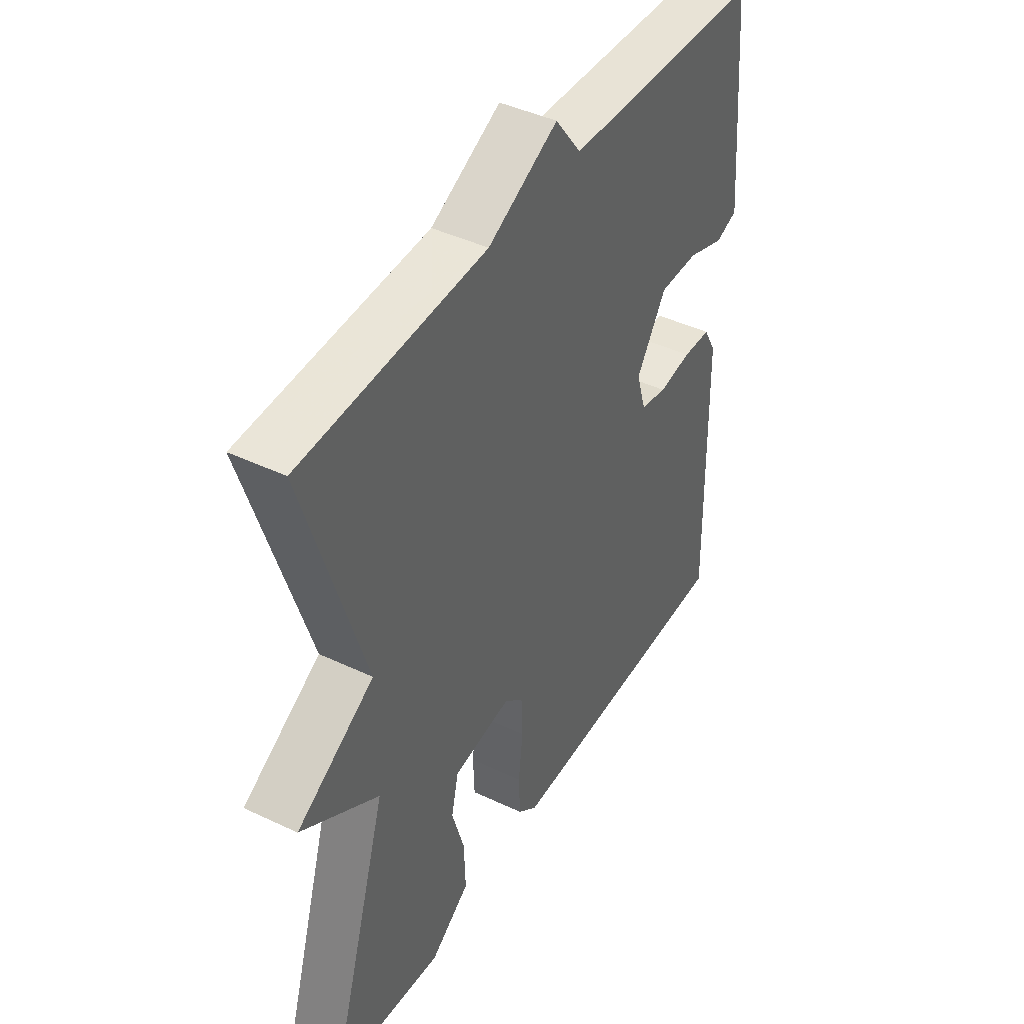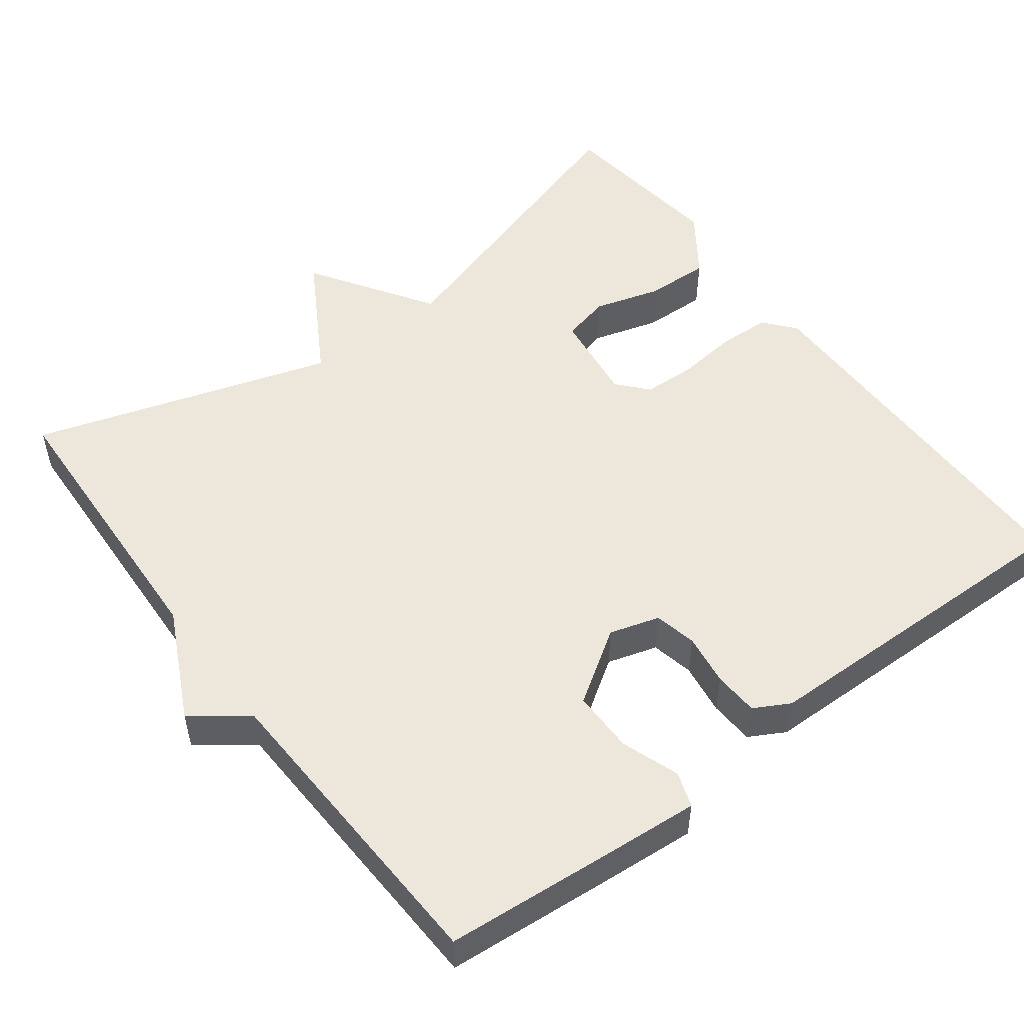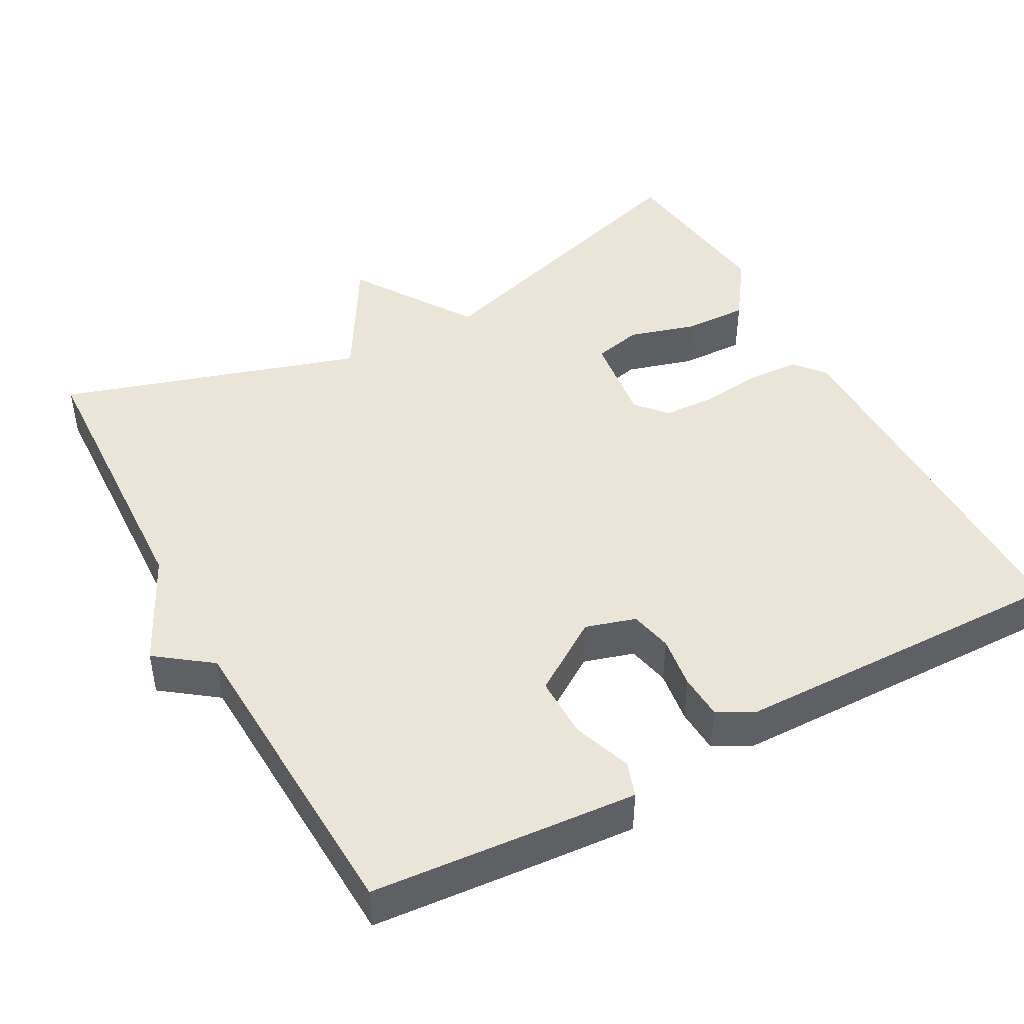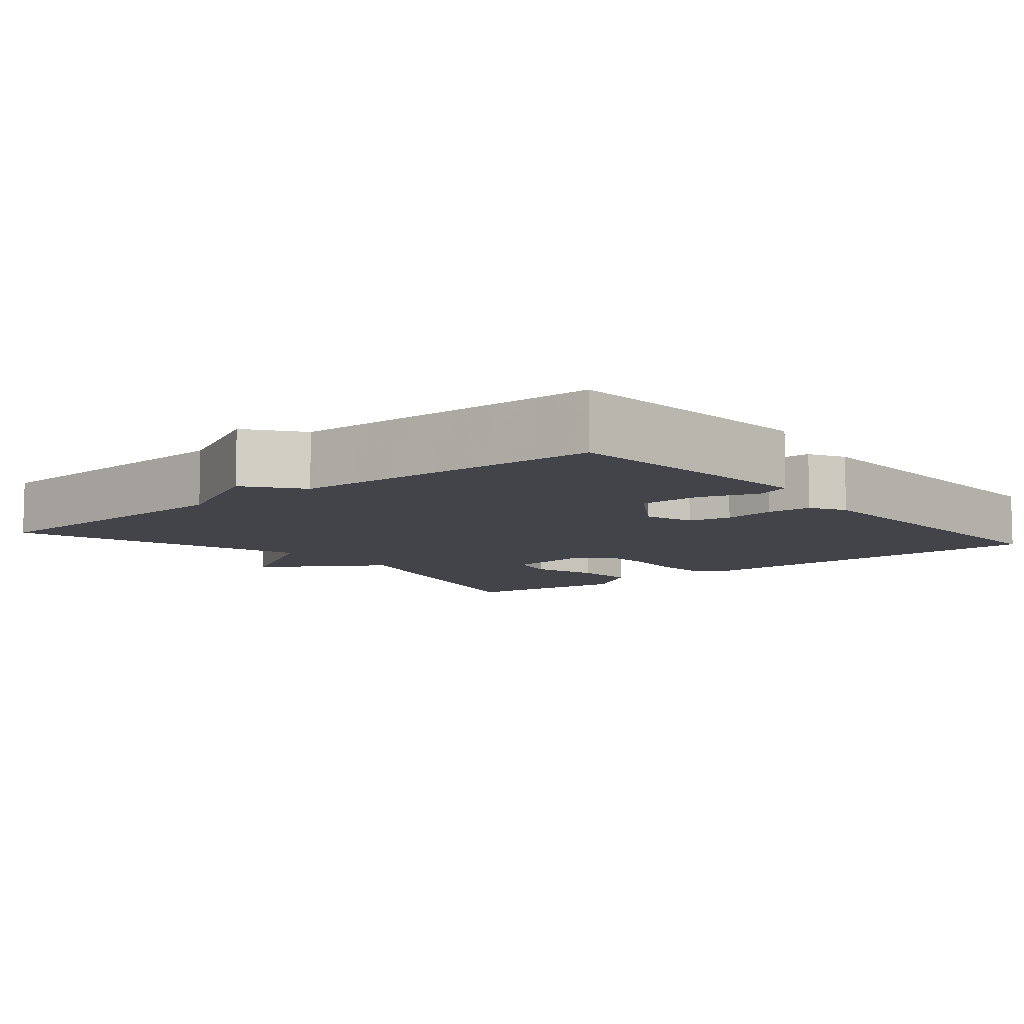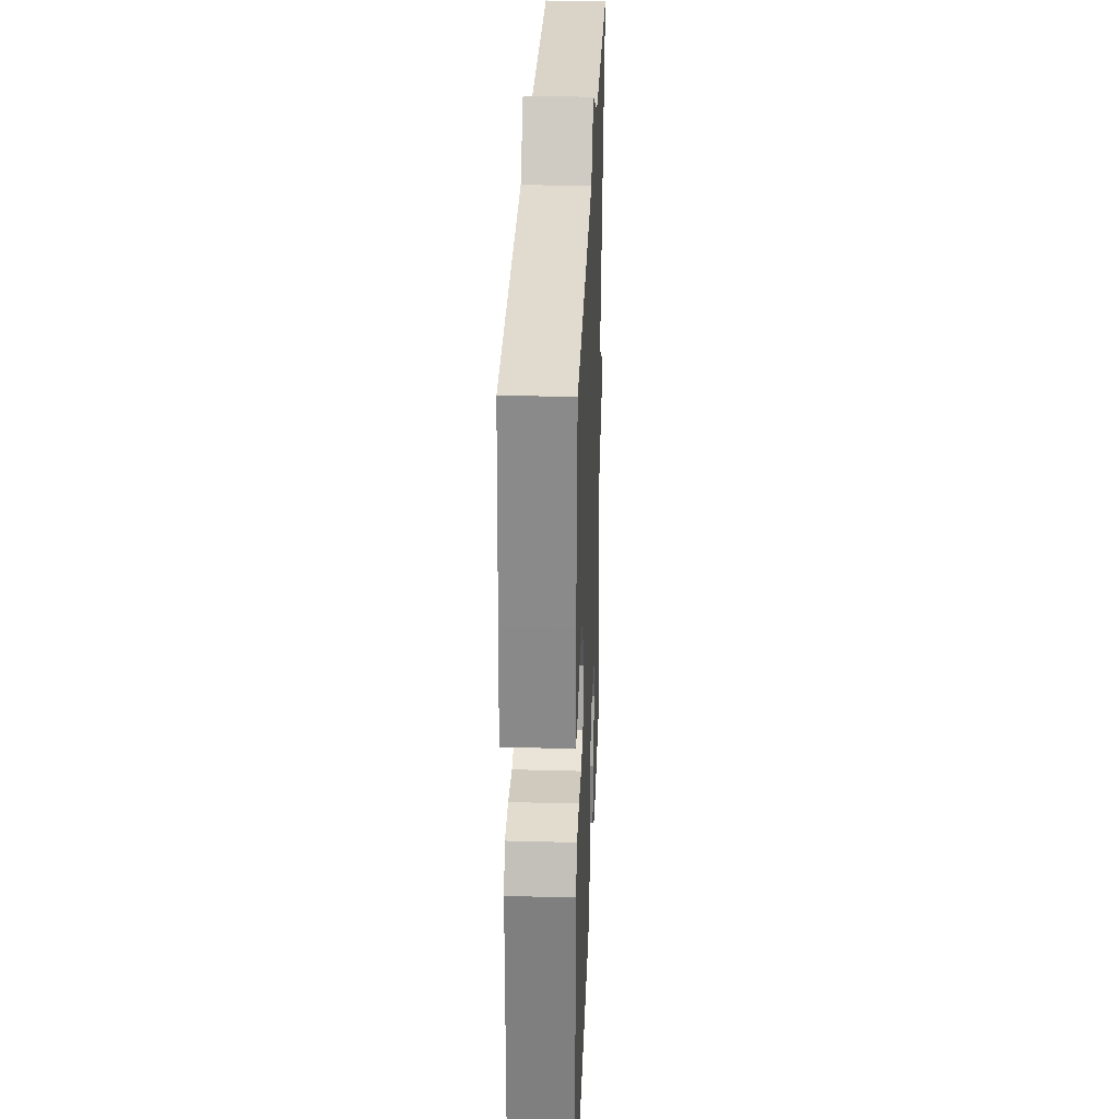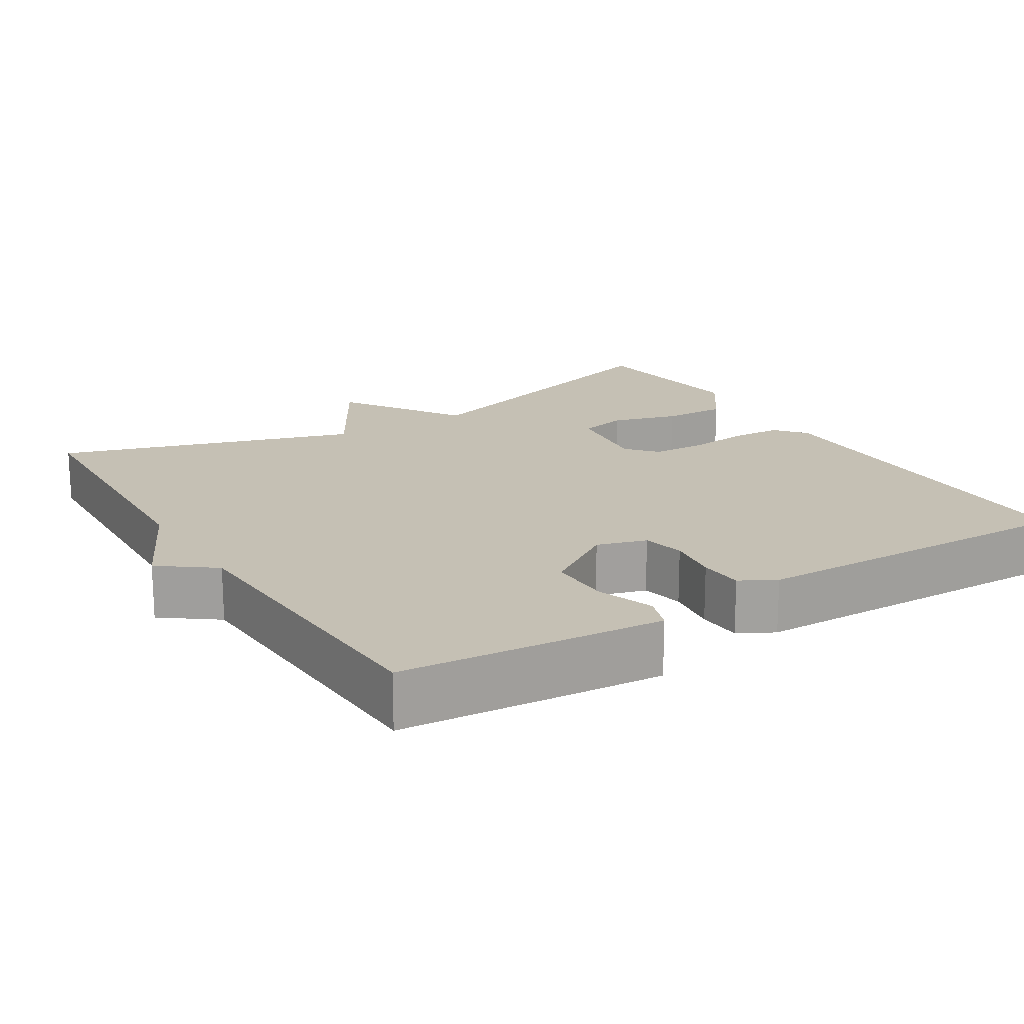
<metadata>
{"format":"obj","ext":"obj","renderer":"f3d","projection":"perspective","resolution":1024,"background":"white","views":[{"elev":43.2,"azim":-60.6,"up":"+Z"},{"elev":51.8,"azim":52.9,"up":"+Y"},{"elev":45.2,"azim":61.2,"up":"+Y"},{"elev":-8.4,"azim":40.0,"up":"+Y"},{"elev":31.2,"azim":92.2,"up":"+Z"},{"elev":18.2,"azim":58.1,"up":"+Y"}]}
</metadata>
<code>
v 0.5 0.07 -0.5
v -0.003 0.07 -0.504
v -0.044 0.07 -0.47
v -0.047 0.07 -0.401
v -0.038 0.07 -0.32
v -0.041 0.07 -0.251
v -0.081 0.07 -0.216
v -0.202 0.07 -0.232
v -0.217 0.07 -0.296
v -0.191 0.07 -0.384
v -0.188 0.07 -0.469
v -0.27 0.07 -0.527
v -0.5 0.07 -0.5
v -0.375 0.07 -0.096
v -0.536 0.07 0.009
v -0.375 0.07 0.104
v -0.5 0.07 0.5
v -0.115 0.07 0.517
v 0.031 0.07 0.589
v 0.085 0.07 0.517
v 0.5 0.07 0.5
v 0.519 0.07 0.277
v 0.529 0.07 0.151
v 0.483 0.07 0.135
v 0.406 0.07 0.162
v 0.324 0.07 0.162
v 0.261 0.07 0.066
v 0.281 0.07 0
v 0.337 0.07 -0.012
v 0.406 0.07 -0.002
v 0.465 0.07 -0.005
v 0.491 0.07 -0.052
v 0.5 0 -0.5
v -0.003 0 -0.504
v -0.044 0 -0.47
v -0.047 0 -0.401
v -0.038 0 -0.32
v -0.041 0 -0.251
v -0.081 0 -0.216
v -0.202 0 -0.232
v -0.217 0 -0.296
v -0.191 0 -0.384
v -0.188 0 -0.469
v -0.27 0 -0.527
v -0.5 0 -0.5
v -0.375 0 -0.096
v -0.536 0 0.009
v -0.375 0 0.104
v -0.5 0 0.5
v -0.115 0 0.517
v 0.031 0 0.589
v 0.085 0 0.517
v 0.5 0 0.5
v 0.519 0 0.277
v 0.529 0 0.151
v 0.483 0 0.135
v 0.406 0 0.162
v 0.324 0 0.162
v 0.261 0 0.066
v 0.281 0 0
v 0.337 0 -0.012
v 0.406 0 -0.002
v 0.465 0 -0.005
v 0.491 0 -0.052
f 3 4 5
f 2 3 5
f 1 2 5
f 32 1 5
f 31 32 5
f 30 31 5
f 29 30 5
f 28 29 5 6
f 27 28 6 7
f 26 27 7 8
f 23 24 25
f 22 23 25
f 21 22 25
f 20 21 25
f 20 25 26
f 20 26 8
f 19 20 8
f 18 19 8
f 18 8 9
f 17 18 9
f 16 17 9
f 14 15 16
f 12 13 14
f 11 12 14
f 10 11 14
f 9 10 14
f 9 14 16
f 37 36 35
f 37 35 34
f 37 34 33
f 37 33 64
f 37 64 63
f 37 63 62
f 37 62 61
f 38 37 61 60
f 39 38 60 59
f 40 39 59 58
f 57 56 55
f 57 55 54
f 57 54 53
f 57 53 52
f 58 57 52
f 40 58 52
f 40 52 51
f 40 51 50
f 41 40 50
f 41 50 49
f 41 49 48
f 48 47 46
f 46 45 44
f 46 44 43
f 46 43 42
f 46 42 41
f 48 46 41
f 1 33 34 2
f 2 34 35 3
f 3 35 36 4
f 4 36 37 5
f 5 37 38 6
f 6 38 39 7
f 7 39 40 8
f 8 40 41 9
f 9 41 42 10
f 10 42 43 11
f 11 43 44 12
f 12 44 45 13
f 13 45 46 14
f 14 46 47 15
f 15 47 48 16
f 16 48 49 17
f 17 49 50 18
f 18 50 51 19
f 19 51 52 20
f 20 52 53 21
f 21 53 54 22
f 22 54 55 23
f 23 55 56 24
f 24 56 57 25
f 25 57 58 26
f 26 58 59 27
f 27 59 60 28
f 28 60 61 29
f 29 61 62 30
f 30 62 63 31
f 31 63 64 32
f 32 64 33 1

</code>
